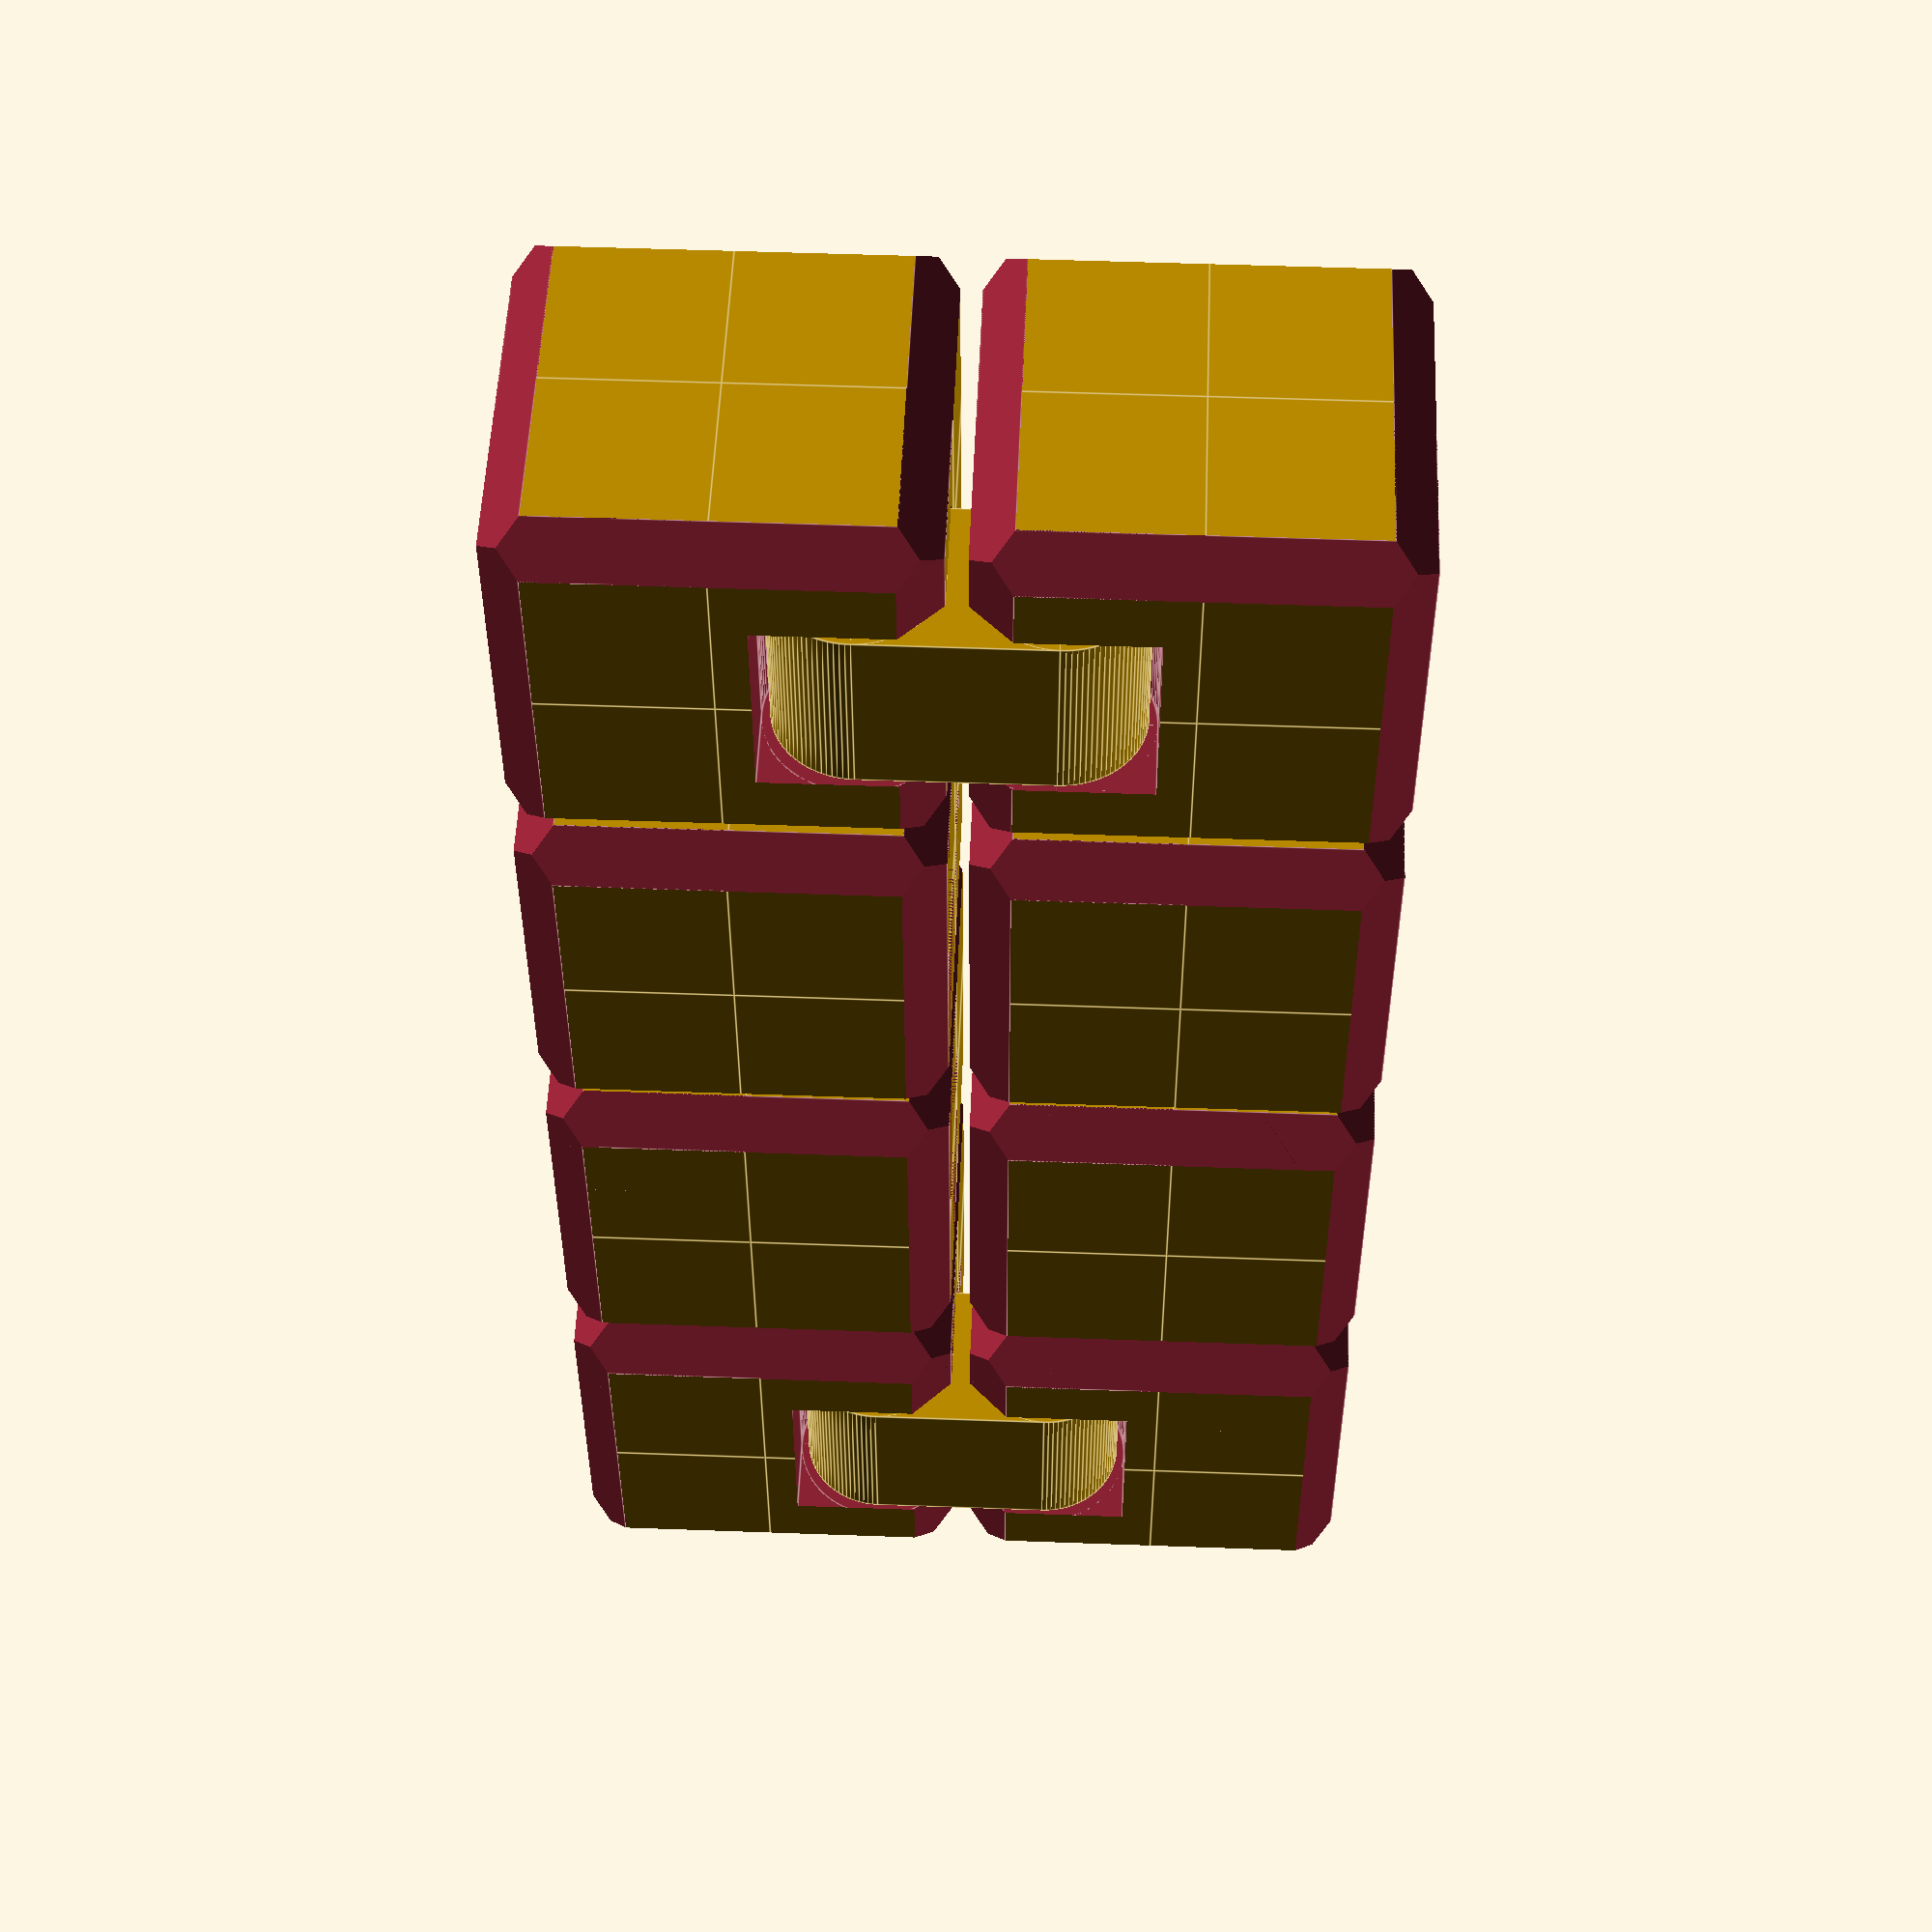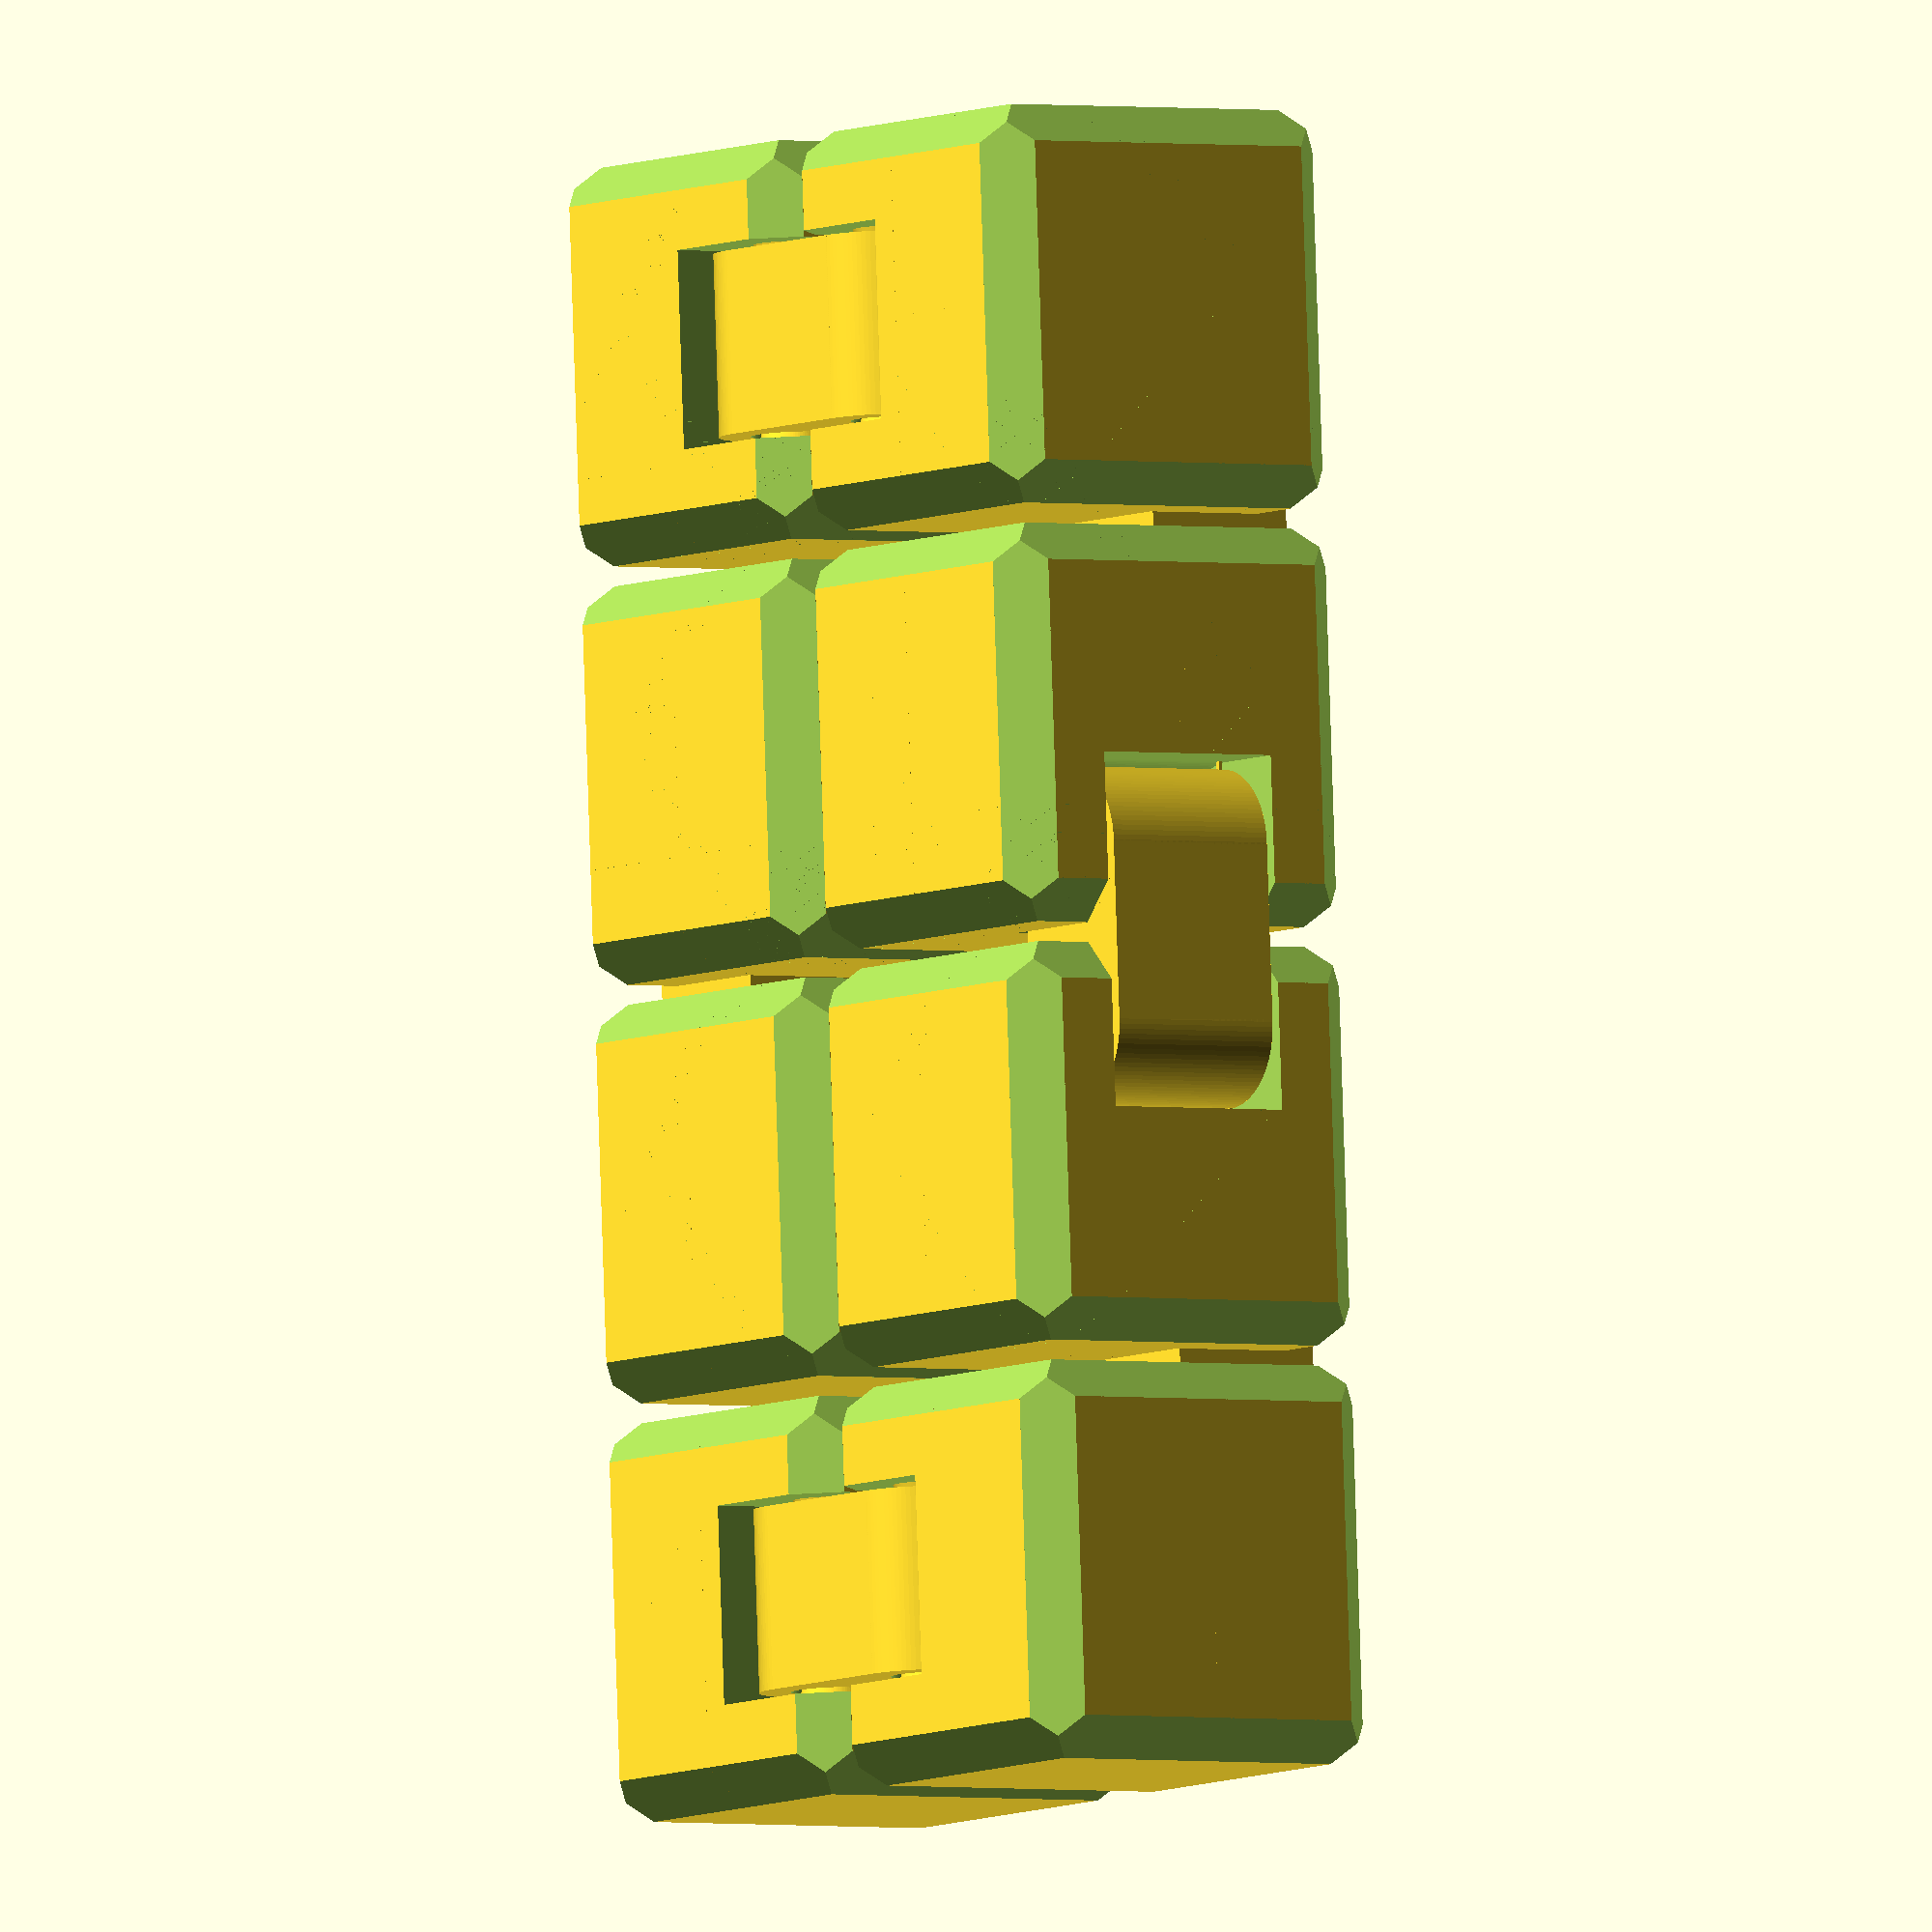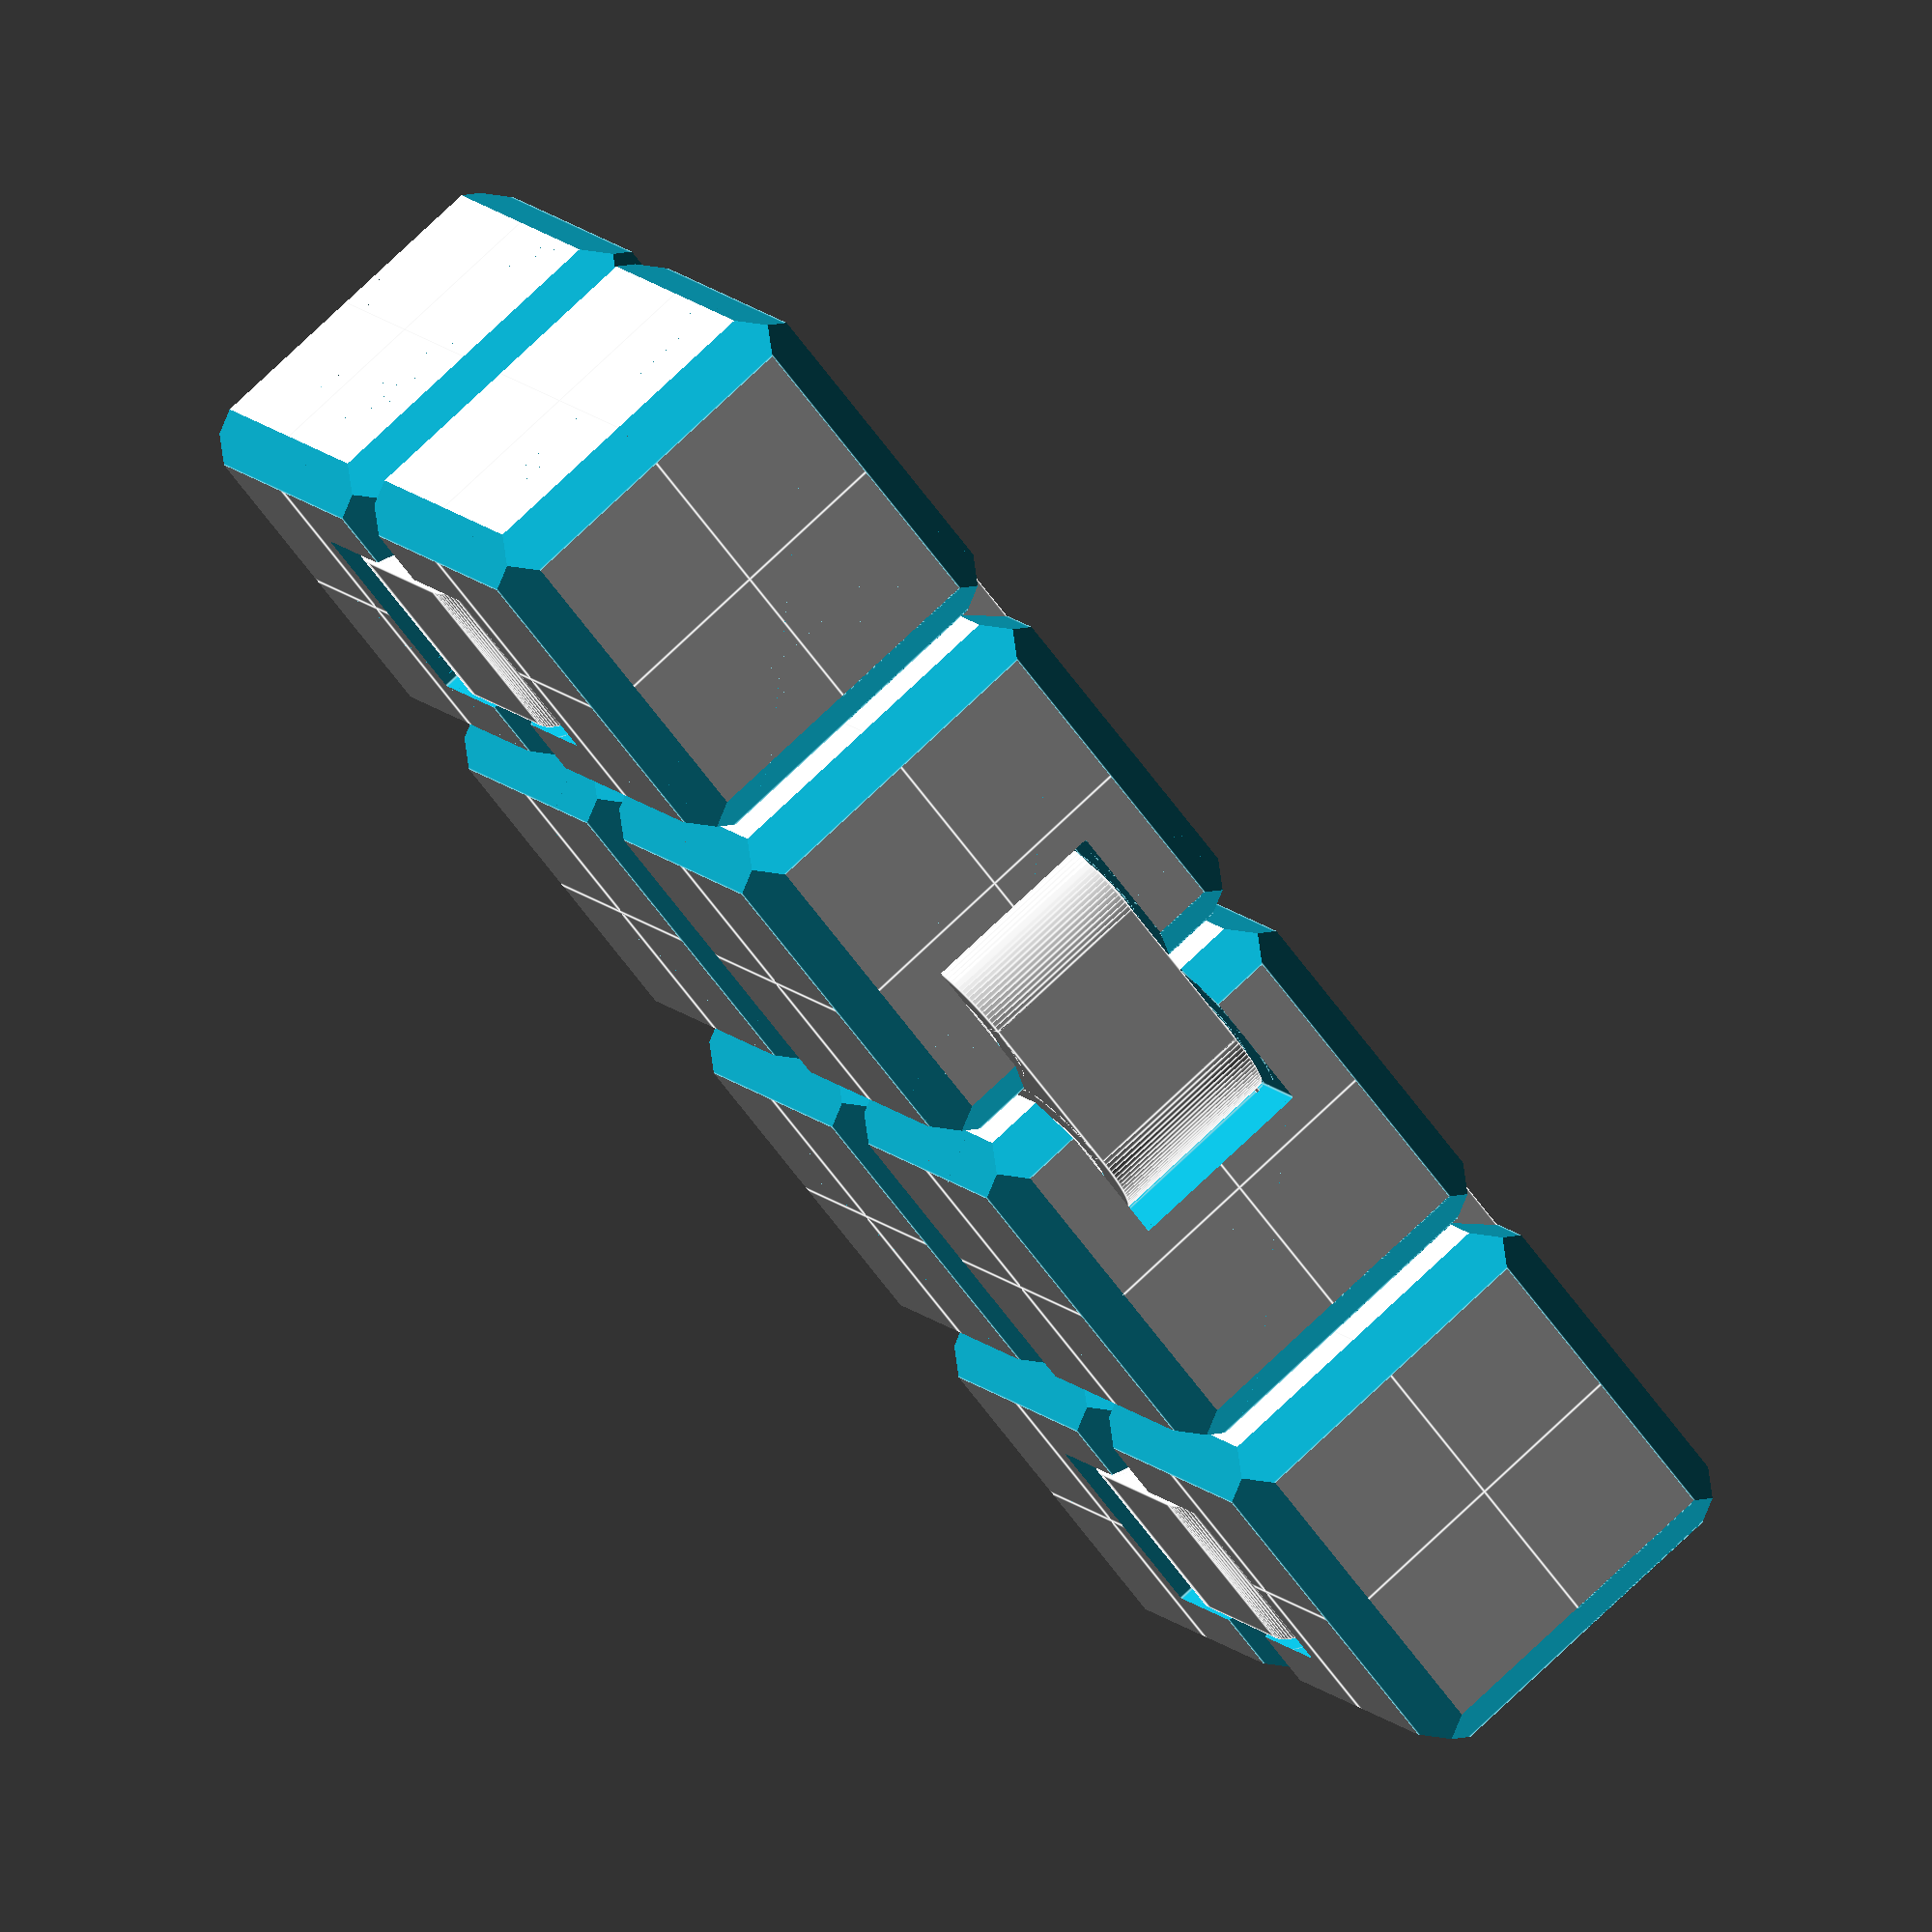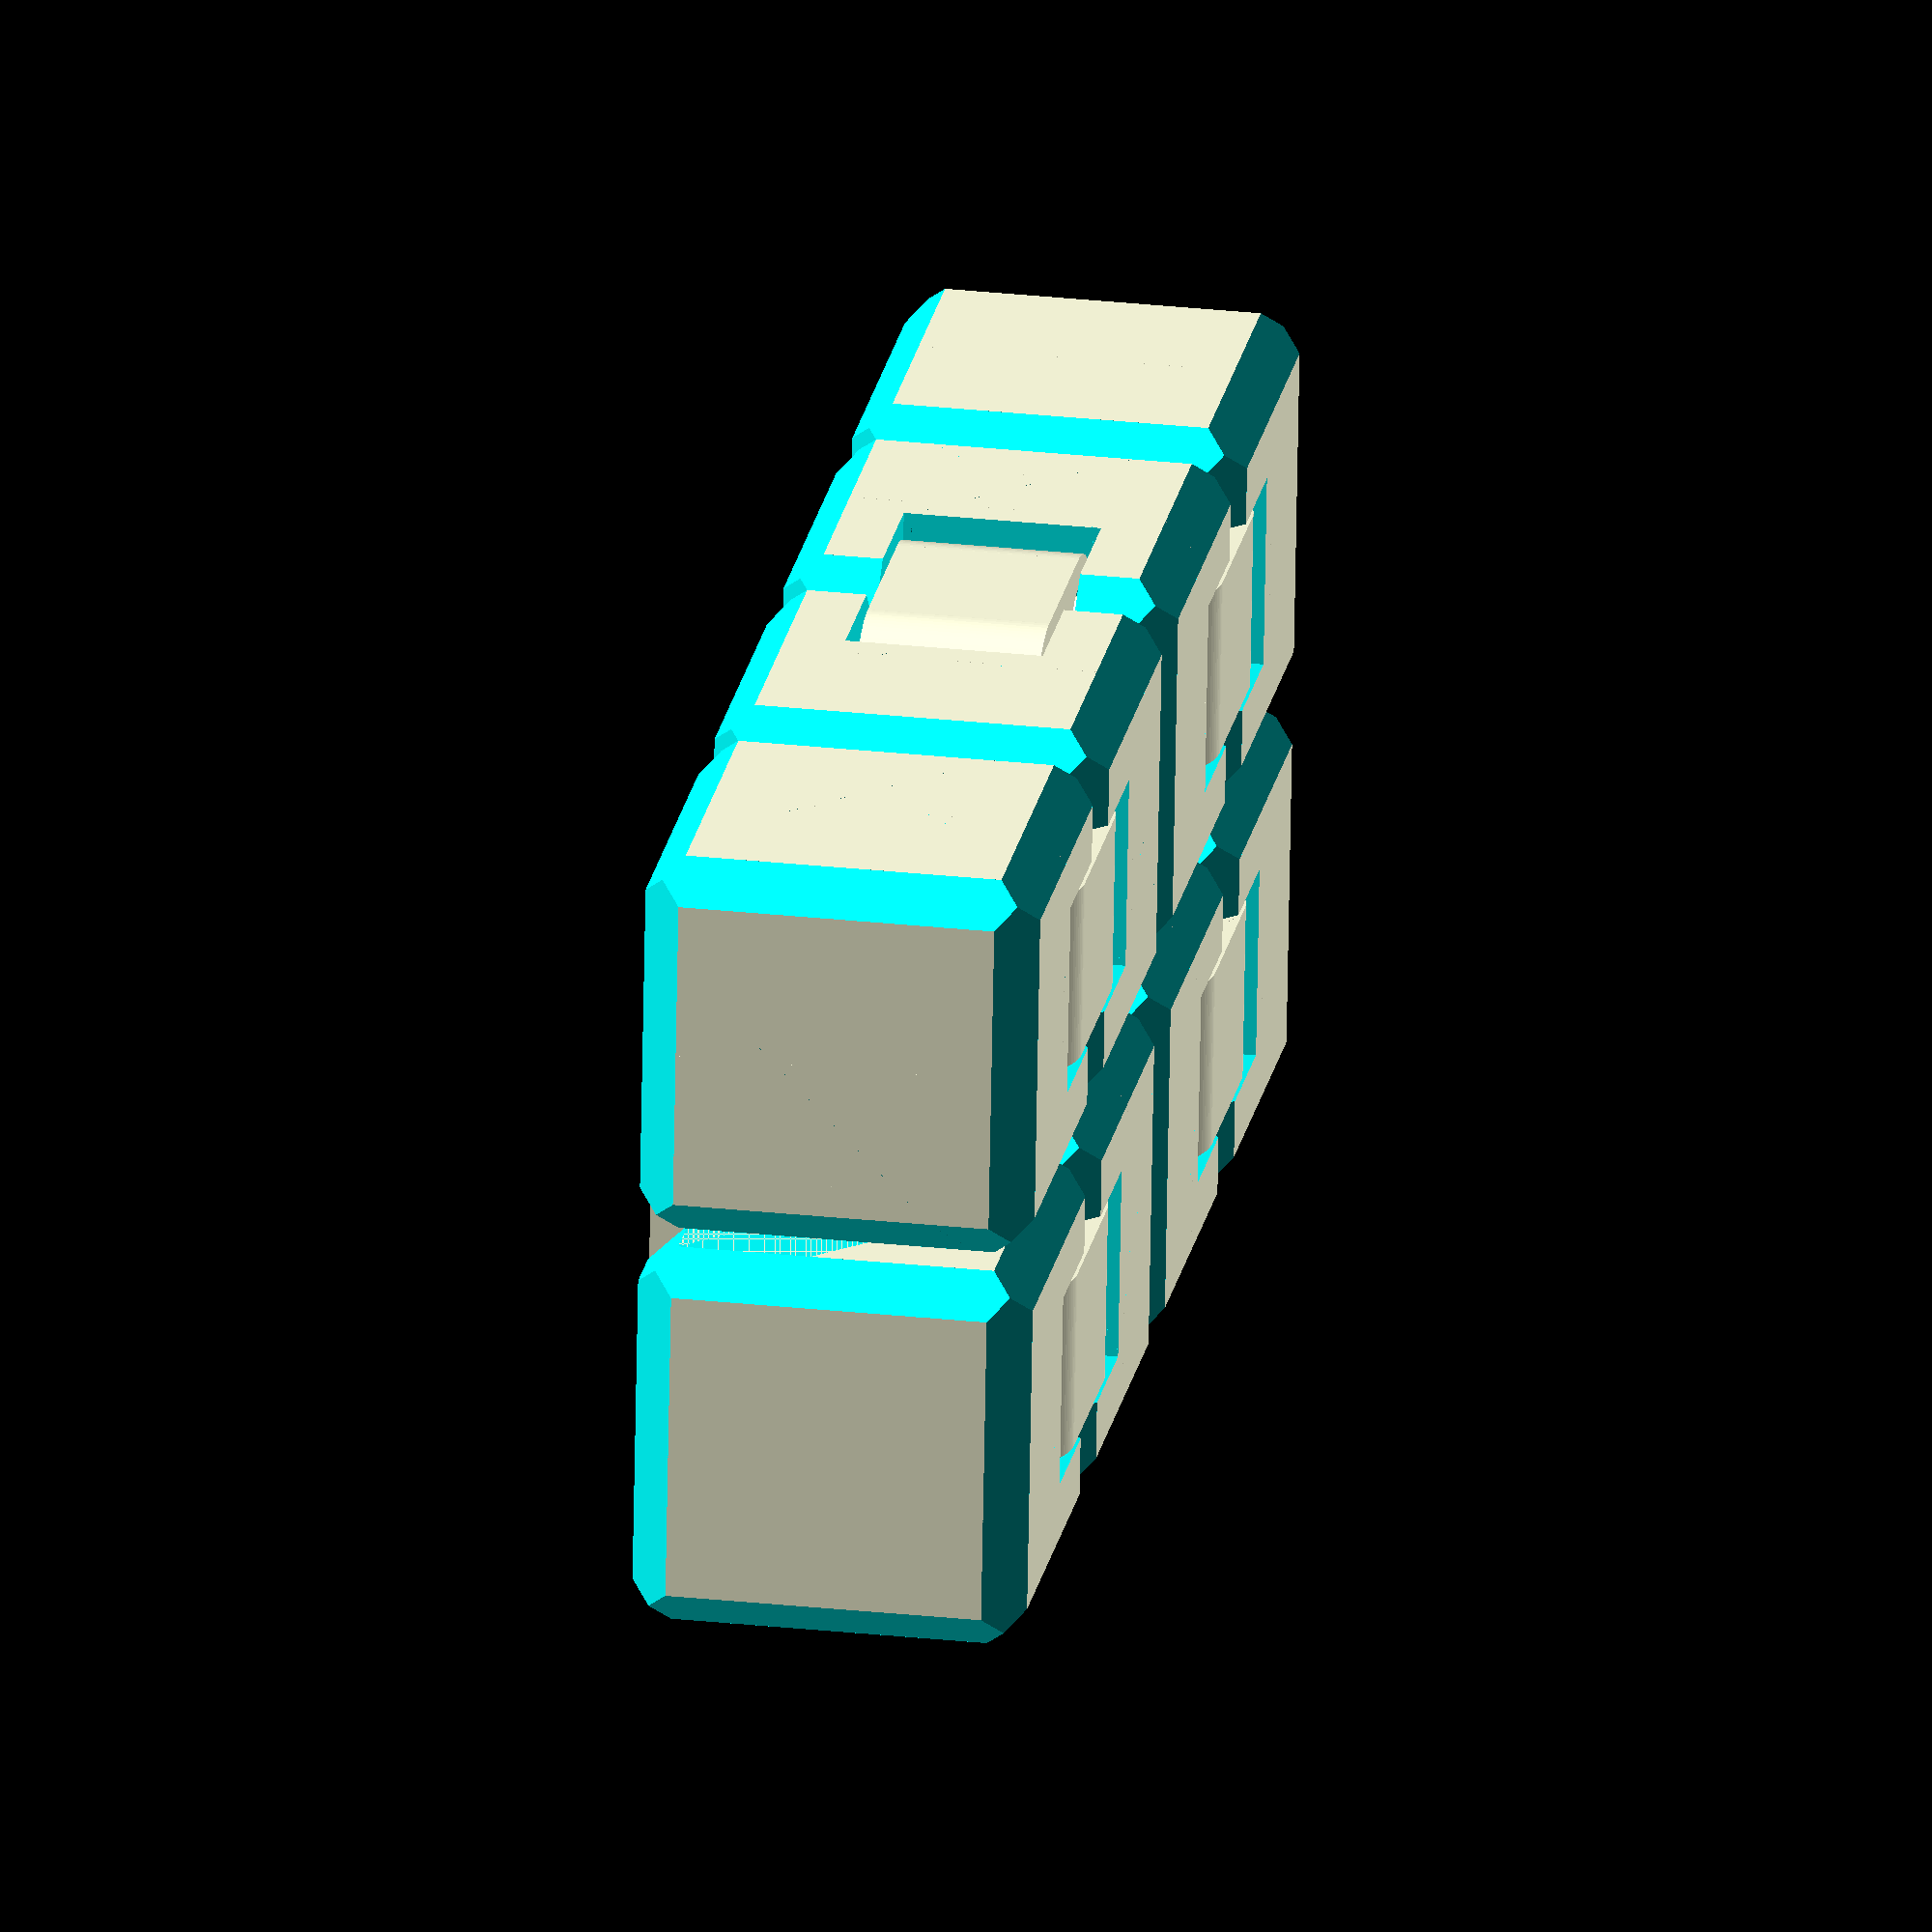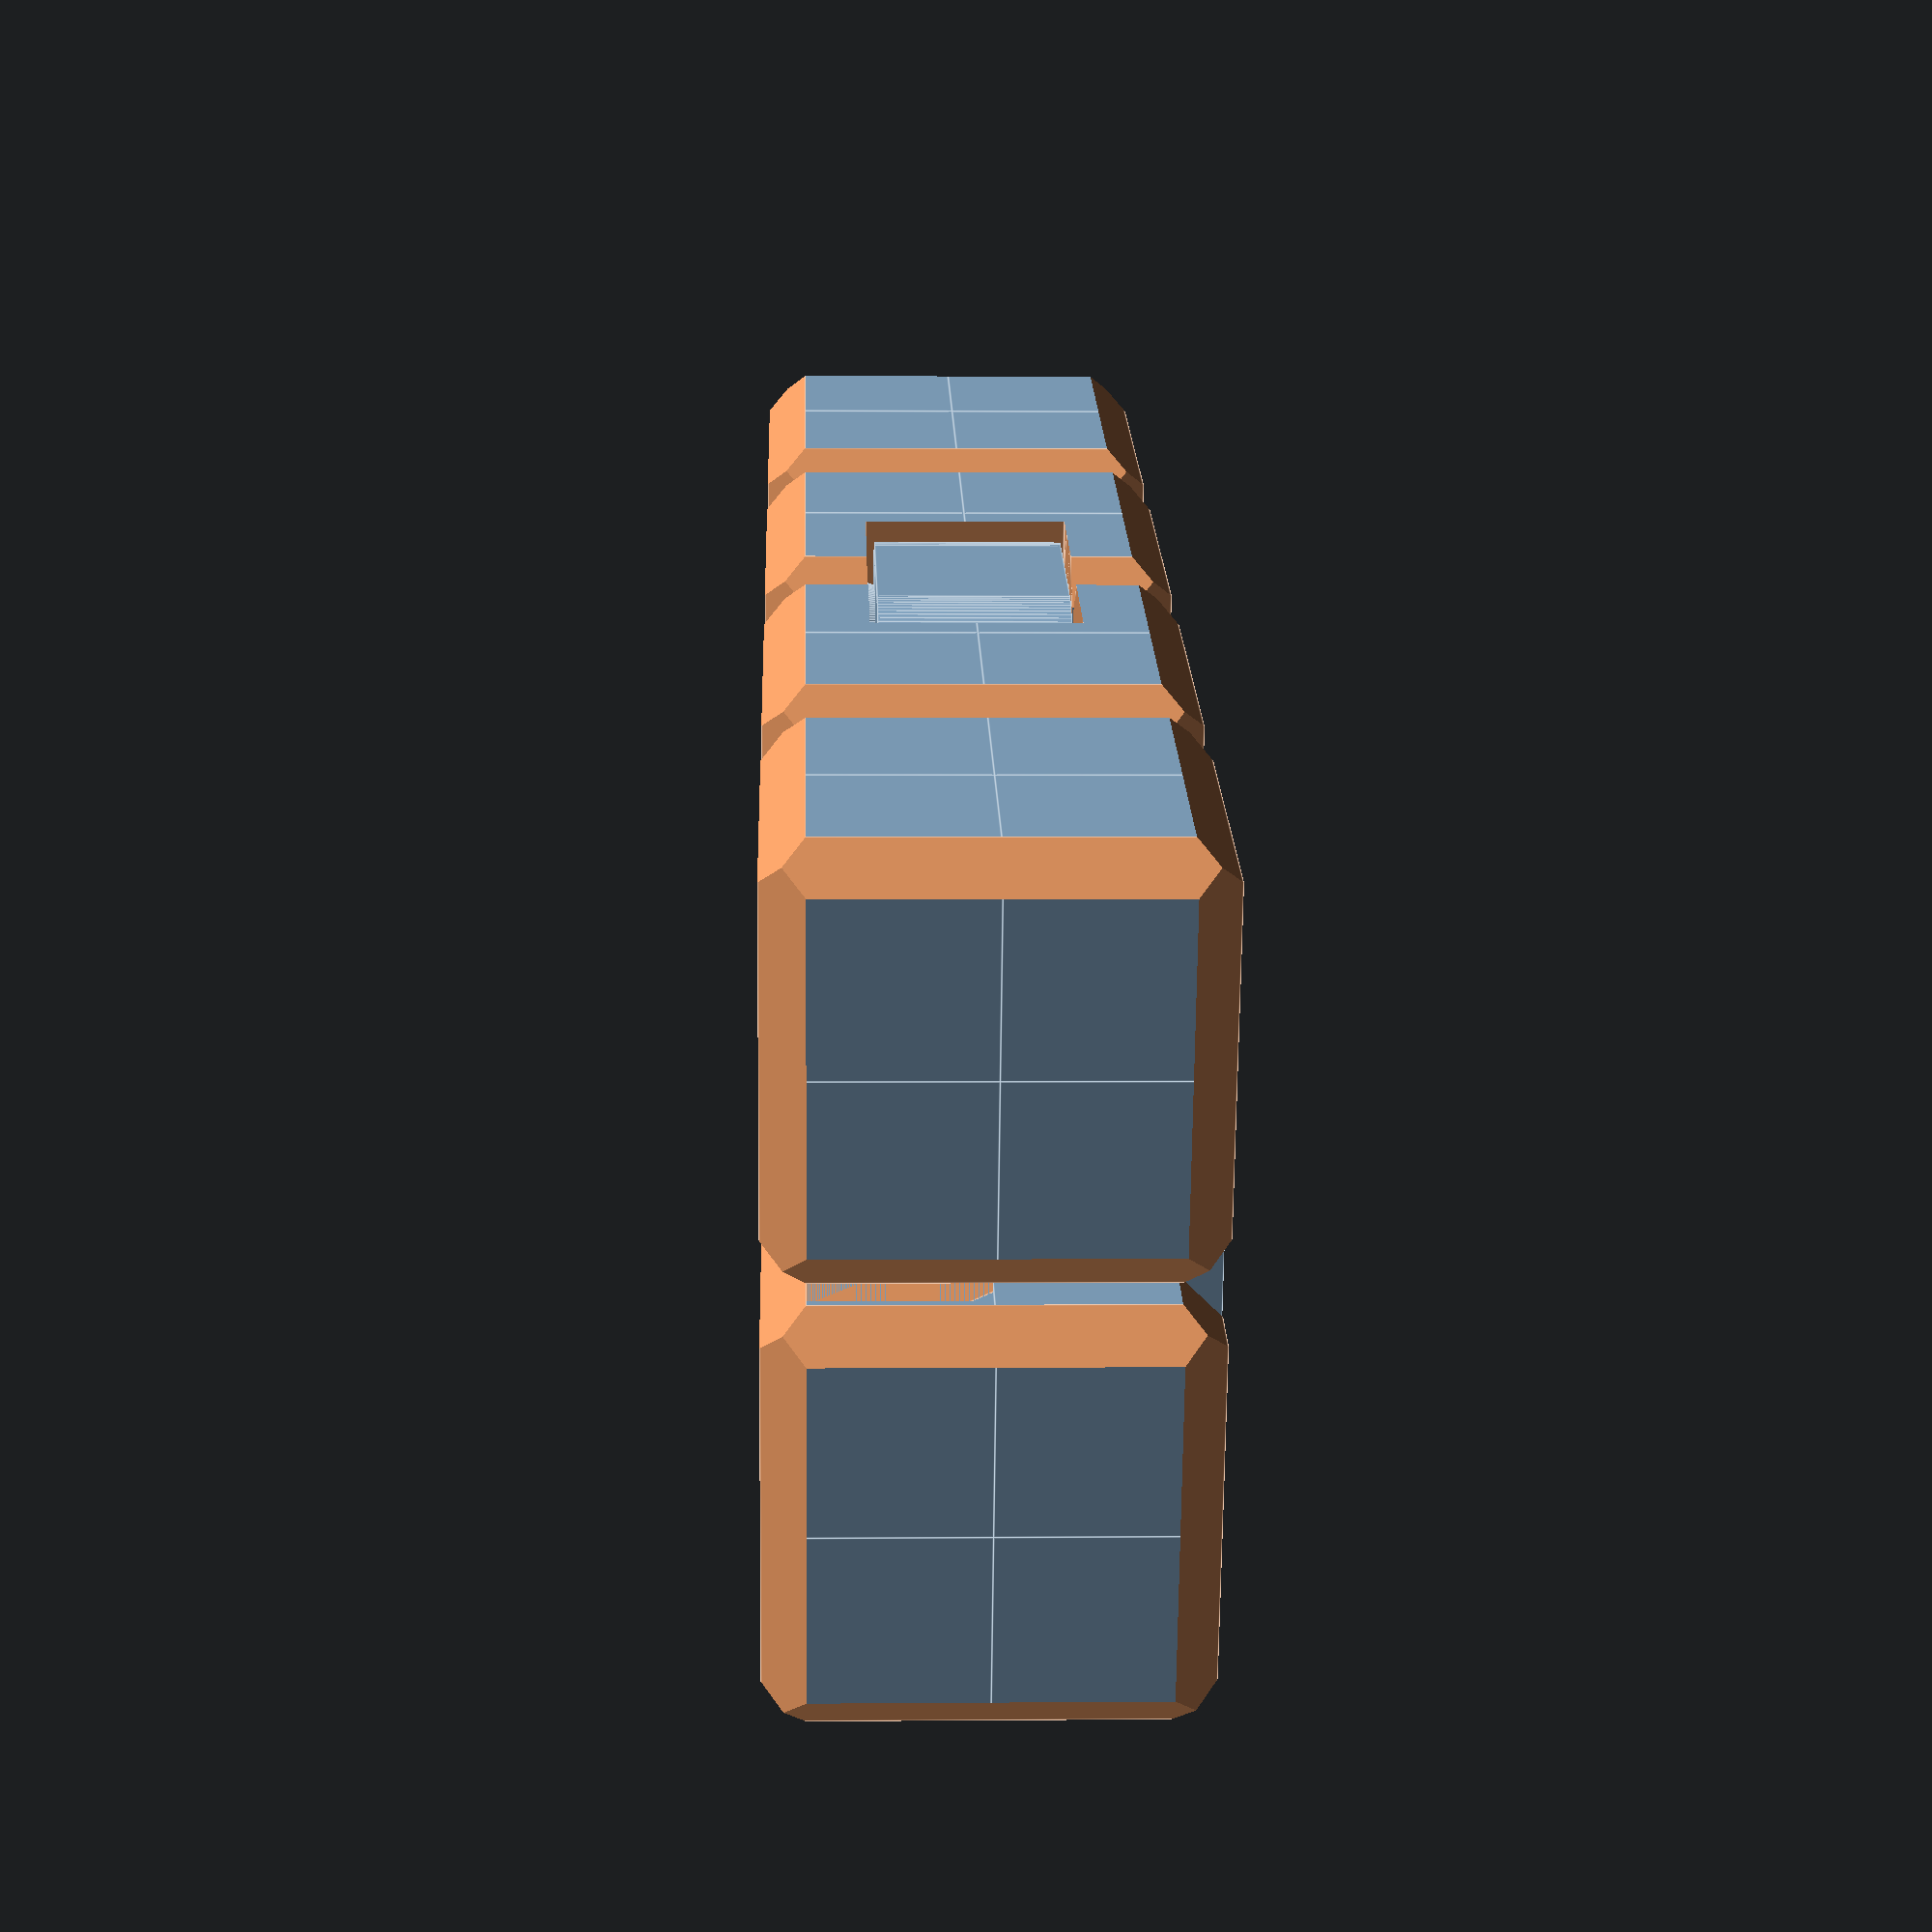
<openscad>
// Sturdy Infinity Cube 
//
// Copyright (c) 2021 Jan Pieper (jhpieper.github@gmail.com)
//
// This code is hosted at github.com/jhpieper/infinity-cube under the MIT license.
// The 3D objects (STL files) are also hosted on thingiverse.com under
// the Creative Commons Attribution 4.0 International (CC BY 4.0) license.
//
// Permission is hereby granted, free of charge, to any person obtaining a copy
// of this software and associated documentation files (the "Software"), to
// deal in the Software without restriction, including without limitation the
// rights to use, copy, modify, merge, publish, distribute, sublicense, and/or
// sell copies of the Software, and to permit persons to whom the Software is
// furnished to do so, subject to the following conditions:
//
// The above copyright notice and this permission notice shall be included in
// all copies or substantial portions of the Software.
//
// THE SOFTWARE IS PROVIDED "AS IS", WITHOUT WARRANTY OF ANY KIND, EXPRESS OR
// IMPLIED, INCLUDING BUT NOT LIMITED TO THE WARRANTIES OF MERCHANTABILITY,
// FITNESS FOR A PARTICULAR PURPOSE AND NONINFRINGEMENT. IN NO EVENT SHALL THE
// AUTHORS OR COPYRIGHT HOLDERS BE LIABLE FOR ANY CLAIM, DAMAGES OR OTHER
// LIABILITY, WHETHER IN AN ACTION OF CONTRACT, TORT OR OTHERWISE, ARISING
// FROM, OUT OF OR IN CONNECTION WITH THE SOFTWARE OR THE USE OR OTHER DEALINGS
// IN THE SOFTWARE.

$fn=100;

difference() {
  size=20;    // Size of each cube.  Below 16, the links interfere with each other.
  spacing=1;  // Space between cubes.
  cut=2;      // Size of the edge cut.

  union() {
    difference() {
      union() {
        for (i = [0 : 3]) {
          translate([size*i+spacing*i,0,0]) rcube(size, cut);
          translate([size*i+spacing*i,size+spacing,0]) rcube(size, cut);
        }
      }
      //bottom
      translate([size-8.5,size/4,0]) linkcut(size, spacing);
      translate([size-8.5,size/4+size+spacing,0]) linkcut(size, spacing);
      translate([size*3-8.5+2*spacing,size/4,0]) linkcut(size, spacing);
      translate([size*3-8.5+2*spacing,size/4+size+spacing,0]) linkcut(size, spacing);
      
      //sides
      translate([size*2-8.5+spacing,size*2+spacing,size/4]) rotate([90,0,0]) linkcut(size, spacing); 
      translate([size*2-8.5+spacing,0,size-size/4]) rotate([-90,0,0]) linkcut(size, spacing);     
      
      //top
      translate([size/4,size-8.5,size]) rotate([180,0,90]) linkcut(size, spacing);
      translate([size*3+spacing*3+size/4,size-8.5,size]) rotate([180,0,90]) linkcut(size, spacing);
    }

    translate([size-8.5,size/4,0]) link(size, spacing);
    translate([size-8.5,size/4+size+spacing,0]) link(size, spacing);
    translate([size*3-8.5+spacing*2,size/4,0]) link(size, spacing);
    translate([size*3-8.5+spacing*2,size/4+size+spacing,0]) link(size, spacing);
    
    //sides
    translate([size*2-8.5+spacing,size*2+spacing,size/4]) rotate([90,0,0]) link(size, spacing);  
    translate([size*2-8.5+spacing-1,size*2+spacing-4,size/4+0.4]) cube([20+spacing,0.2,0.2]); // support

    translate([size*2-8.5+spacing,0,size-size/4]) rotate([-90,0,0]) link(size, spacing);
    translate([size*2-8.5+spacing-1,4,size/4+0.4]) cube([20+spacing,0.2,0.2]); //support 
    
    //top   
    translate([size/4,size-8.5,size]) rotate([180,0,90]) link(size, spacing);
    translate([size/2-2,size-1,size-9]) cube([4,0.2,2]); // support
    translate([size/2-2,size+spacing+1,size-9]) cube([4,0.2,2]); // support
    
    translate([size*3+spacing*3+size/4,size-8.5,size]) rotate([180,0,90]) link(size, spacing);   
    translate([size*3.5+spacing*3-2,size-1,size-9]) cube([4,0.2,2]); // support
    translate([size*3.5+spacing*3-2,size+spacing+1,size-9]) cube([4,0.2,2]); // support
  }
}

module rcube(size, cut) {
  translate([size/2, size/2, size/2])
  for (i = [0 : 4]) rotate([90 * i,0,0]) {
    union() {
      subcube(size, cut);
      rotate([0,0,90]) subcube(size, cut);
    }
  }
}

module subcube(size, cut) {
translate([-size/2, -size/2,-size/2]) difference() {
    cube(size/2);
    translate([-0.5,cut,0]) rotate([135,0,0]) cube(size);
    translate([cut,size,0]) rotate([135,0,-90]) cube(size+1);
    translate([cut,0,0]) rotate([0,0,135]) cube(size);
  }
}

module link(size, spacing) {
  s2=size/2;
  union() {
    difference() {
      union() {
        translate([4.5,0.4,0]) cube([8+spacing,s2-0.8,8]);
        translate([4.5,0.4,4]) rotate([-90,0,0]) cylinder(h=s2-0.8, r=4);
        translate([12.5+spacing,0.4,4]) rotate([-90,0,0]) cylinder(h=s2-0.8, r=4);
      }
      translate([4.5, s2, 4]) rotate([90,0,0]) cylinder(4.3, 2.5, 1.5);
      translate([12.5+spacing, s2, 4]) rotate([90,0,0]) cylinder(4.3, 2.5, 1.5);
  
      translate([4.5, 0, 4]) rotate([-90,0,0]) cylinder(4.3, 2.5, 1.5);
      translate([12.5+spacing, 0, 4]) rotate([-90,0,0]) cylinder(4.3, 2.5, 1.5);
    }
    translate([4.5, s2, 4]) rotate([90,0,0]) cylinder(3.9, 2, 1);
    translate([12.5+spacing, s2, 4]) rotate([90,0,0]) cylinder(3.9, 2, 1);
    
    translate([4.5, 0, 4]) rotate([-90,0,0]) cylinder(3.9, 2, 1);
    translate([12.5+spacing, 0, 4]) rotate([-90,0,0]) cylinder(3.9, 2, 1);
  }  
}

module linkcut(size, spacing) {
  s2=size/2;
  union() {
     translate([4.5,0,-1]) cube([8+spacing,s2,9.4]);
     translate([0.1,0,-1]) cube([16.8+spacing,s2,5]);
     translate([4.5,0,4]) rotate([-90,0,0]) cylinder(h=s2, r=4.4);
     translate([12.5+spacing,0,4]) rotate([-90,0,0]) cylinder(h=s2, r=4.4);
  }
}

</openscad>
<views>
elev=126.8 azim=89.9 roll=177.7 proj=p view=edges
elev=2.0 azim=86.7 roll=56.3 proj=o view=wireframe
elev=284.1 azim=32.3 roll=46.4 proj=o view=edges
elev=332.4 azim=173.8 roll=99.5 proj=o view=solid
elev=178.8 azim=160.6 roll=271.9 proj=p view=edges
</views>
